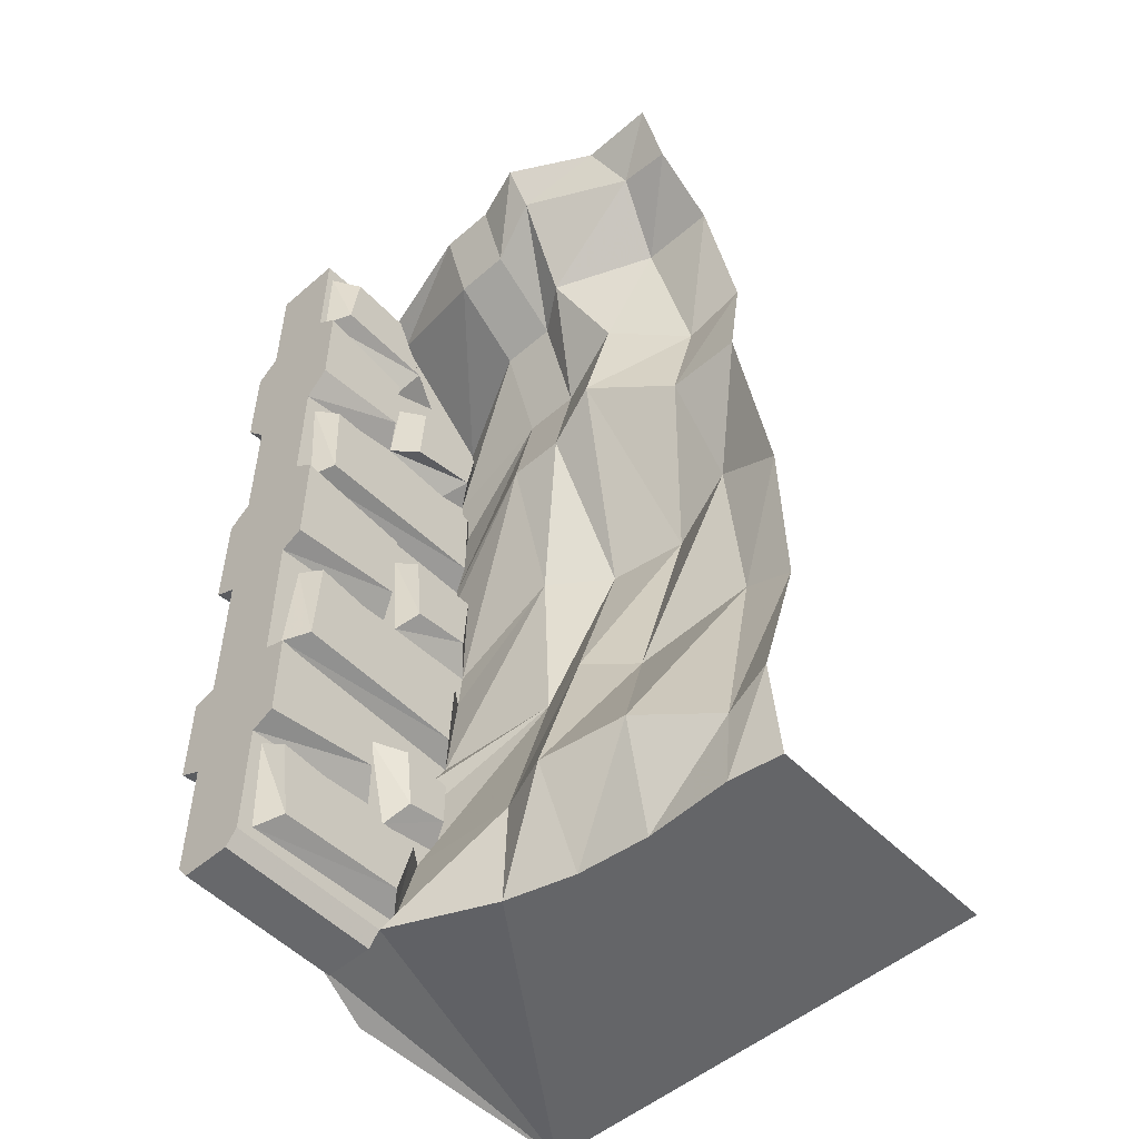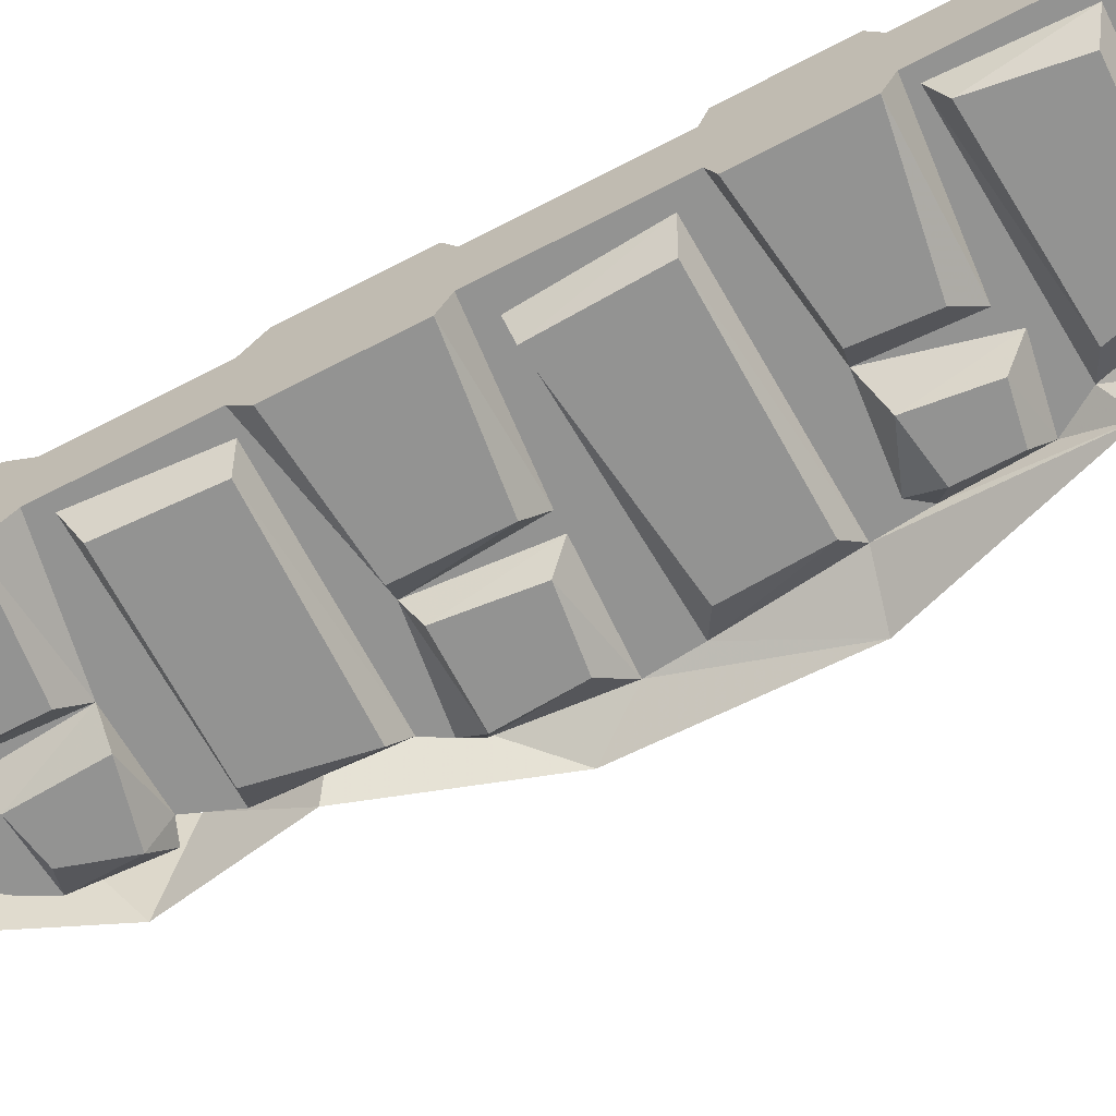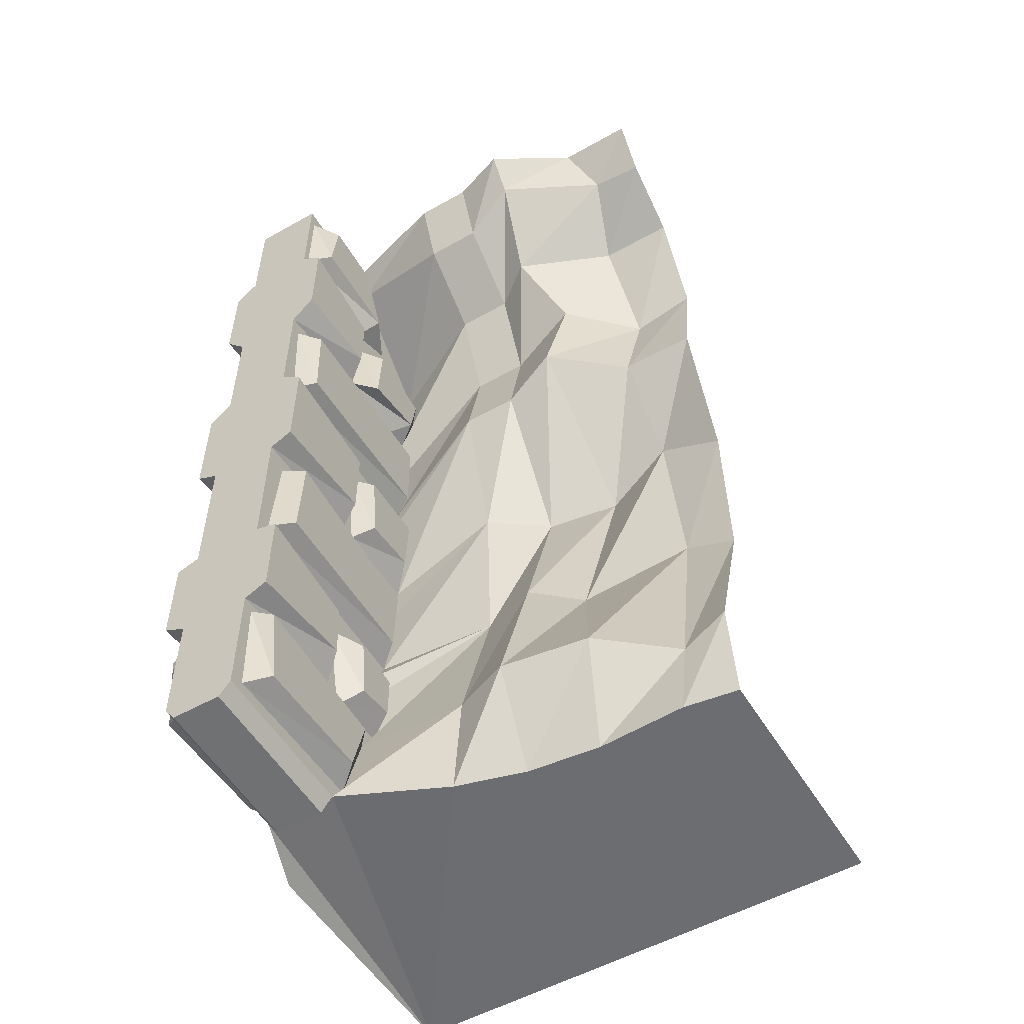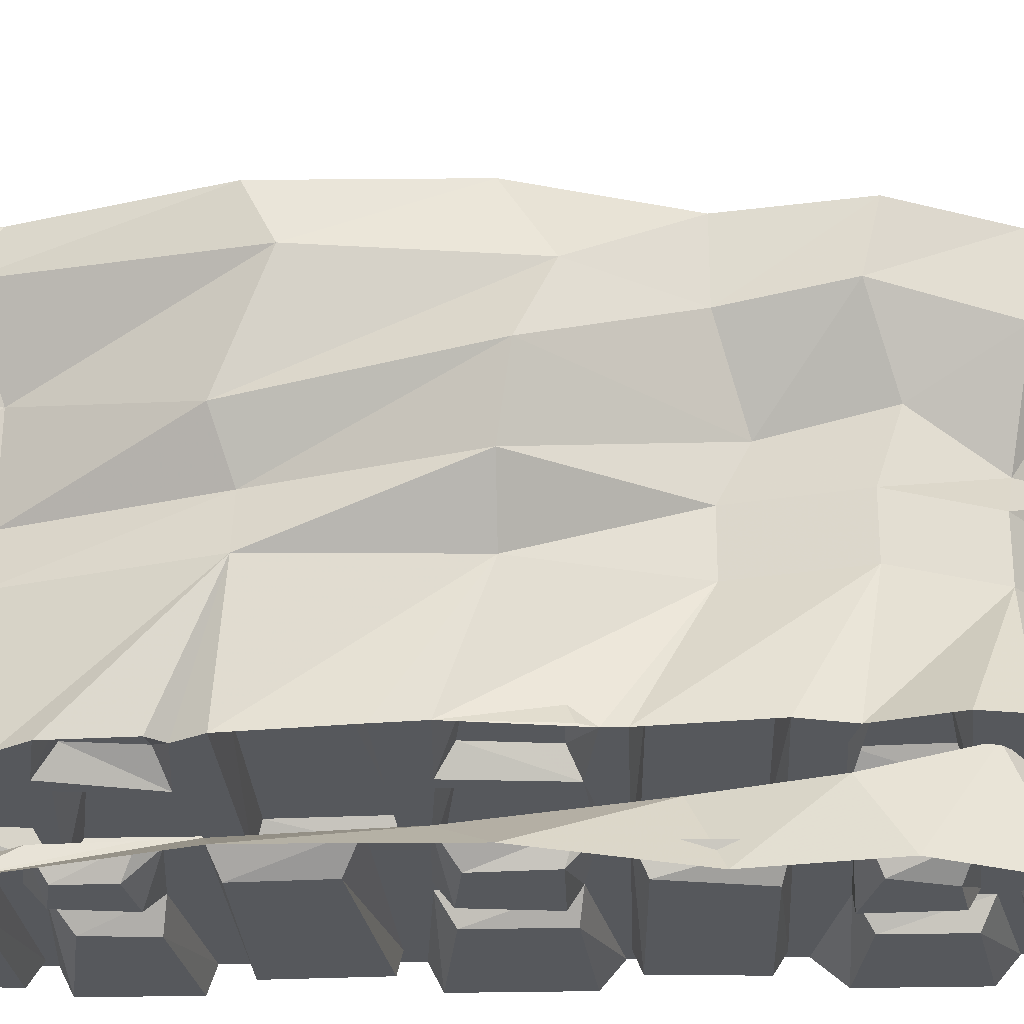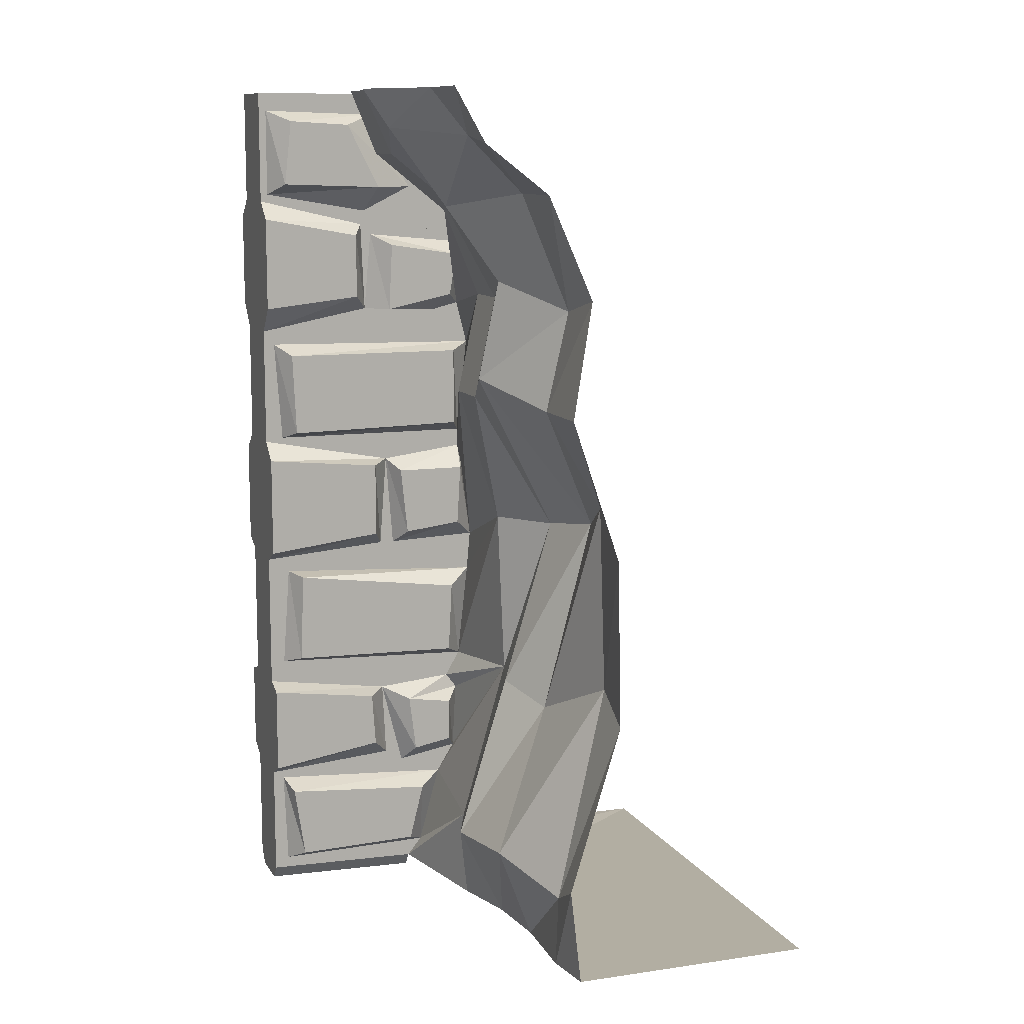
<metadata>
{"format":"obj","ext":"obj","renderer":"f3d","projection":"perspective","resolution":1024,"background":"white","views":[{"elev":-51.6,"azim":-47.0,"up":"+Y"},{"elev":-66.6,"azim":-62.4,"up":"+Z"},{"elev":-54.0,"azim":-59.1,"up":"+Y"},{"elev":-27.8,"azim":92.0,"up":"+Z"},{"elev":10.7,"azim":-19.8,"up":"+Y"}]}
</metadata>
<code>
v -0.04688 -0.6641 0.5
v -0.04688 -0.6641 0.3438
v 0.07031 -0.875 0.3594
v 0.05469 -0.9609 0.5
v 0.07031 -1.266 0.3906
v 0.0625 -1.32 0.5
v -0.03906 -1.719 0.4062
v -0.04688 -1.672 0.5
v -0.03906 -1.875 0.3906
v -0.02344 -1.875 0.5
v 0.5 -1.875 0.5
v -0.03125 -1.875 0.2109
v -0.04688 -1.875 0.0625
v 0.5 -1.875 -0.5
v -0.08594 -1.875 -0.07812
v -0.1641 -1.852 -0.3047
v -0.1641 -1.852 -0.4531
v -0.02344 -1.875 -0.5
v -0.1328 -1.812 -0.4531
v -0.08594 -1.641 -0.4531
v -0.04688 -1.672 -0.5
v -0.04688 -1.578 -0.4531
v -0.03906 -1.43 -0.4531
v -0.03125 -1.344 -0.4531
v 0.0625 -1.32 -0.5
v -0.007812 -1.133 -0.4531
v 0 -1.047 -0.4531
v 0.05469 -0.9609 -0.5
v -0.1172 -0.7188 -0.3672
v -0.04688 -0.6641 -0.5
v -0.04688 -0.5 -0.3672
v -0.007812 -0.4219 -0.5
v -0.1094 -0.2969 -0.2969
v -0.1016 -0.2109 -0.5
v -0.2812 -0.08594 -0.3984
v -0.2344 -0.1094 -0.5
v -0.3594 0 -0.3672
v -0.2969 0 -0.5
v -0.1406 -0.6094 0.1797
v 0.1094 -0.9375 0.2109
v 0.01562 -1.359 0.1719
v -0.1172 -1.664 0.2422
v -0.1094 -0.6641 0.0625
v 0.07031 -0.9609 0.0625
v -0.03906 -1.32 0.0625
v -0.1484 -1.672 0.0625
v -0.1094 -0.6641 -0.05469
v -0.01562 -0.9609 -0.05469
v 0 -1.32 -0.05469
v -0.1016 -1.672 -0.05469
v -0.03125 -0.7891 -0.3047
v -0.03125 -0.8281 -0.3047
v 0 -1.047 -0.3047
v -0.007812 -1.133 -0.3047
v -0.03125 -1.344 -0.3047
v -0.0625 -1.398 -0.3047
v -0.03906 -1.43 -0.3047
v -0.04688 -1.578 -0.3047
v -0.08594 -1.641 -0.3047
v -0.1328 -1.812 -0.3047
v -0.007812 -0.4219 0.5
v -0.007812 -0.4531 0.3672
v -0.1094 -0.3984 0.2188
v -0.0625 -0.4453 0.0625
v -0.0625 -0.4453 -0.05469
v -0.007812 -0.5781 -0.3047
v -0.05469 -0.5938 -0.2578
v -0.05469 -0.7656 -0.2578
v -0.4609 -0.7891 -0.3047
v -0.2109 -0.8516 -0.3047
v -0.1875 -0.875 -0.2578
v -0.03906 -0.875 -0.2578
v -0.01562 -0.8594 -0.3047
v -0.04688 -1.008 -0.2578
v -0.1953 -1.055 -0.3047
v -0.2266 -1.055 -0.3047
v -0.4531 -1.109 -0.3047
v -0.4297 -1.117 -0.2578
v -0.0625 -1.164 -0.2578
v -0.07031 -1.32 -0.2578
v -0.4688 -1.328 -0.3047
v -0.5 -1.375 -0.3047
v -0.2266 -1.414 -0.3047
v -0.1719 -1.438 -0.2578
v -0.07031 -1.453 -0.2578
v -0.07031 -1.547 -0.2578
v -0.1797 -1.602 -0.3047
v -0.4766 -1.617 -0.3047
v -0.4609 -1.641 -0.2578
v -0.1406 -1.664 -0.2578
v -0.1719 -1.789 -0.2578
v -0.4688 -1.82 -0.3047
v -0.5 -1.844 -0.3047
v -0.5 -1.875 -0.3281
v -0.1641 -1.883 -0.3281
v -0.1641 -1.883 -0.4297
v -0.5 -1.844 -0.4531
v -0.4688 -1.82 -0.4531
v -0.4375 -1.797 -0.5
v -0.1719 -1.789 -0.5
v -0.1406 -1.664 -0.5
v -0.4766 -1.617 -0.4531
v -0.1797 -1.602 -0.4531
v -0.1562 -1.562 -0.5
v -0.07031 -1.547 -0.5
v -0.07031 -1.453 -0.5
v -0.0625 -1.398 -0.4531
v -0.2266 -1.414 -0.4531
v -0.4688 -1.328 -0.4531
v -0.4375 -1.312 -0.5
v -0.07031 -1.32 -0.5
v -0.0625 -1.164 -0.5
v -0.4531 -1.109 -0.4531
v -0.5 -1.078 -0.4531
v -0.2266 -1.055 -0.4531
v -0.1953 -1.055 -0.4531
v -0.1719 -1.023 -0.5
v -0.04688 -1.008 -0.5
v -0.01562 -0.8594 -0.4531
v -0.03906 -0.875 -0.5
v -0.03125 -0.8281 -0.4531
v -0.2109 -0.8516 -0.4531
v -0.05469 -0.7891 -0.4531
v -0.4609 -0.7891 -0.4531
v -0.4375 -0.7734 -0.5
v -0.07812 -0.7656 -0.5
v -0.0625 -0.5781 -0.4531
v -0.1094 -0.5938 -0.5
v -0.4766 -0.5703 -0.4531
v -0.2578 -0.4922 -0.4531
v -0.09375 -0.5 -0.4531
v -0.2109 -0.4922 -0.5
v -0.08594 -0.4609 -0.5
v -0.05469 -0.4844 -0.4531
v -0.0625 -0.3359 -0.4531
v -0.1172 -0.3594 -0.5
v -0.2422 -0.3203 -0.4531
v -0.125 -0.2344 -0.4531
v -0.08594 -0.2891 -0.4531
v -0.1016 -0.2109 0.5
v -0.1016 -0.2109 0.3438
v -0.2031 -0.2422 0.1484
v -0.1406 -0.2578 0.0625
v -0.1406 -0.2578 -0.05469
v -0.03125 -0.4844 -0.3047
v -0.09375 -0.5 -0.3047
v -0.4766 -0.5703 -0.3047
v -0.4453 -0.5938 -0.2578
v -0.4375 -0.7734 -0.2578
v -0.5 -0.7969 -0.3047
v -0.5 -0.8359 -0.2578
v -0.25 -0.8594 -0.2578
v -0.1719 -1.023 -0.2578
v 0.007812 -0.3438 -0.3047
v -0.04688 -0.3672 -0.2578
v -0.0625 -0.4609 -0.2578
v -0.2578 -0.4922 -0.3047
v -0.5 -0.5391 -0.3047
v -0.5 -0.5391 -0.4531
v -0.5 -0.7969 -0.4531
v -0.5 -1.078 -0.3047
v -0.5 -1.055 -0.2578
v -0.25 -1.023 -0.2578
v -0.4375 -1.312 -0.2578
v -0.2344 -0.1094 0.5
v -0.2344 -0.09375 0.3906
v -0.3359 -0.07812 0.1797
v -0.2969 -0.1328 0.0625
v -0.2969 -0.1328 -0.05469
v -0.007812 -0.2578 -0.3047
v -0.2422 -0.3203 -0.3047
v -0.2031 -0.3438 -0.2578
v -0.2109 -0.4922 -0.2578
v -0.2656 -0.2969 -0.3047
v -0.2891 -0.3203 -0.2578
v -0.2891 -0.4609 -0.2578
v -0.5 -0.4844 -0.2578
v -0.5 -0.2422 -0.3047
v -0.5 -0.2422 -0.4531
v -0.5 -0.2812 -0.5
v -0.5 -0.4844 -0.5
v -0.25 -0.8594 -0.5
v -0.5 -0.8359 -0.5
v -0.5 -1.375 -0.4531
v -0.5 -1.602 -0.3047
v -0.5 -1.578 -0.2578
v -0.5 -1.391 -0.2578
v -0.2656 -1.422 -0.2578
v -0.2188 -1.578 -0.3047
v -0.1562 -1.562 -0.2578
v -0.2422 -0.04688 -0.3047
v -0.1484 -0.2109 -0.3047
v -0.2578 -0.2656 -0.3047
v -0.5 -0.2812 -0.2578
v -0.2969 0 0.5
v -0.2969 0 0.3438
v -0.3906 0 0.1797
v -0.3516 0 0.0625
v -0.3516 0 -0.05469
v -0.2812 0 -0.3047
v -0.5 0 -0.3047
v -0.4844 -0.03906 -0.3047
v -0.4375 -0.0625 -0.2578
v -0.3047 -0.07031 -0.2578
v -0.2344 -0.2109 -0.2578
v -0.4844 -0.2266 -0.3047
v -0.5 0 -0.4531
v -0.4844 -0.2266 -0.4531
v -0.2656 -0.2969 -0.4531
v -0.2891 -0.3203 -0.5
v -0.2891 -0.4609 -0.5
v -0.2031 -0.3438 -0.5
v -0.4375 -1.797 -0.2578
v -0.5 -1.602 -0.4531
v -0.5 -1.875 -0.4297
v -0.2578 -1.539 -0.2578
v -0.4531 -0.2031 -0.2578
v -0.1719 -1.438 -0.5
v -0.4609 -1.641 -0.5
v -0.5 -1.391 -0.5
v -0.2656 -1.422 -0.5
v -0.5 -1.578 -0.5
v -0.2578 -1.539 -0.5
v -0.2188 -1.578 -0.4531
v -0.4297 -1.117 -0.5
v -0.1875 -0.875 -0.5
v -0.25 -1.023 -0.5
v -0.5 -1.055 -0.5
v -0.4453 -0.5938 -0.5
v -0.4375 -0.0625 -0.5
v -0.2344 -0.2109 -0.5
v -0.4531 -0.2031 -0.5
v -0.4844 -0.03906 -0.4531
v -0.3047 -0.07031 -0.5
v -0.2422 -0.04688 -0.4531
v -0.1484 -0.2109 -0.4531
v -0.2578 -0.2656 -0.4531
v -0.2266 -0.03125 -0.4531
v -0.2812 0 -0.4531
f 1 2 3
f 1 3 4
f 28 27 29
f 28 29 30
f 2 39 40
f 2 40 3
f 39 43 44
f 39 44 40
f 43 47 48
f 43 48 44
f 47 51 52
f 47 52 53
f 47 53 48
f 4 3 5
f 4 5 6
f 25 24 26
f 25 26 27
f 25 27 28
f 30 29 31
f 30 31 32
f 3 40 41
f 3 41 5
f 40 44 45
f 40 45 41
f 44 48 49
f 44 49 45
f 48 53 54
f 48 54 55
f 48 55 49
f 2 1 61
f 2 61 62
f 2 62 39
f 39 62 63
f 39 63 43
f 43 63 64
f 43 64 47
f 47 64 65
f 47 65 51
f 51 65 66
f 65 145 66
f 6 5 7
f 6 7 8
f 21 20 22
f 21 22 23
f 21 23 24
f 21 24 25
f 32 31 33
f 32 33 34
f 5 41 42
f 5 42 7
f 41 45 46
f 41 46 42
f 45 49 50
f 45 50 46
f 49 55 56
f 49 56 57
f 49 57 58
f 49 58 59
f 49 59 50
f 62 61 140
f 62 140 141
f 62 141 63
f 63 141 142
f 63 142 64
f 64 142 143
f 64 143 65
f 65 143 144
f 65 144 145
f 145 144 154
f 144 170 154
f 8 7 9
f 8 9 10
f 18 17 19
f 18 19 20
f 18 20 21
f 34 33 35
f 34 35 36
f 7 42 12
f 7 12 9
f 42 46 13
f 42 13 12
f 46 50 15
f 46 15 13
f 50 59 60
f 50 60 16
f 50 16 15
f 141 140 165
f 141 165 166
f 141 166 142
f 142 166 167
f 142 167 143
f 143 167 168
f 143 168 144
f 144 168 169
f 144 169 170
f 170 169 191
f 10 9 11
f 11 9 12
f 11 12 13
f 11 13 14
f 14 13 15
f 14 15 16
f 14 16 17
f 14 17 18
f 36 35 37
f 36 37 38
f 166 165 195
f 166 195 196
f 166 196 167
f 167 196 197
f 167 197 168
f 168 197 198
f 168 198 169
f 169 198 199
f 169 199 191
f 191 199 200
f 51 66 67
f 51 67 68
f 51 68 69
f 52 70 71
f 52 71 72
f 52 72 73
f 73 72 53
f 53 72 74
f 53 74 75
f 56 83 84
f 56 84 57
f 57 84 85
f 57 85 58
f 58 85 86
f 58 86 87
f 59 88 89
f 59 89 90
f 59 90 60
f 60 90 91
f 60 91 92
f 19 98 99
f 19 99 100
f 19 100 20
f 20 100 101
f 20 101 102
f 22 103 104
f 22 104 105
f 22 105 23
f 23 105 106
f 23 106 107
f 27 116 117
f 27 117 118
f 27 118 119
f 119 118 120
f 119 120 121
f 121 120 122
f 123 124 125
f 123 125 126
f 123 126 127
f 127 126 128
f 127 128 129
f 131 130 132
f 131 132 133
f 131 133 134
f 134 133 135
f 135 133 136
f 135 136 137
f 66 147 148
f 66 148 67
f 68 149 69
f 69 149 147
f 70 150 151
f 70 151 152
f 70 152 76
f 70 75 153
f 70 153 71
f 74 153 75
f 145 154 155
f 145 155 156
f 145 156 146
f 146 156 157
f 152 163 76
f 76 163 161
f 154 171 155
f 155 171 172
f 156 173 157
f 157 173 171
f 157 174 175
f 157 175 176
f 157 176 158
f 158 176 177
f 159 181 130
f 160 122 182
f 160 182 183
f 82 187 83
f 83 187 188
f 83 188 189
f 83 87 190
f 83 190 84
f 86 190 87
f 174 178 194
f 174 194 175
f 179 209 210
f 179 210 180
f 181 211 130
f 130 211 209
f 130 137 212
f 130 212 132
f 91 213 92
f 92 213 88
f 188 216 189
f 189 216 185
f 213 89 88
f 216 186 185
f 163 162 161
f 149 148 147
f 173 172 171
f 218 104 103
f 218 103 108
f 218 108 107
f 218 107 106
f 219 99 98
f 219 98 102
f 219 102 101
f 220 184 221
f 221 184 108
f 221 108 223
f 222 223 224
f 222 224 214
f 120 226 122
f 122 226 116
f 122 115 227
f 122 227 182
f 114 228 115
f 115 228 227
f 229 125 124
f 229 124 129
f 229 129 128
f 223 108 224
f 226 117 116
f 212 137 136
f 211 210 209
f 51 69 70
f 51 70 52
f 53 75 54
f 54 75 76
f 54 76 77
f 55 81 82
f 55 82 83
f 55 83 56
f 58 87 59
f 59 87 88
f 60 92 93
f 60 93 16
f 16 93 94
f 16 94 95
f 16 95 96
f 16 96 17
f 17 96 97
f 17 97 19
f 19 97 98
f 20 102 103
f 20 103 22
f 23 107 24
f 24 107 108
f 24 108 109
f 26 113 114
f 26 114 115
f 26 115 116
f 26 116 27
f 121 122 123
f 123 122 124
f 127 129 130
f 127 130 131
f 135 137 138
f 135 138 139
f 66 145 146
f 66 146 147
f 69 147 150
f 69 150 70
f 70 76 75
f 146 157 147
f 147 157 158
f 147 158 150
f 150 158 159
f 150 159 160
f 150 160 161
f 150 161 162
f 150 162 151
f 76 161 77
f 77 161 82
f 77 82 81
f 154 170 171
f 157 171 174
f 158 177 178
f 158 178 179
f 158 179 159
f 159 179 180
f 159 180 181
f 159 130 129
f 159 129 124
f 159 124 160
f 160 124 122
f 160 183 114
f 160 114 161
f 161 114 82
f 82 114 184
f 82 184 185
f 82 185 186
f 82 186 187
f 83 189 87
f 170 191 192
f 170 192 171
f 171 192 193
f 171 193 174
f 174 193 178
f 191 200 201
f 191 201 202
f 193 206 178
f 178 206 202
f 178 202 201
f 178 201 207
f 178 207 179
f 179 207 208
f 179 208 209
f 130 209 137
f 92 88 185
f 92 185 93
f 93 185 214
f 93 214 97
f 93 97 94
f 94 97 215
f 94 215 95
f 95 215 96
f 96 215 97
f 189 185 88
f 189 88 87
f 220 222 214
f 220 214 184
f 214 224 102
f 214 102 97
f 97 102 98
f 113 109 184
f 113 184 114
f 122 116 115
f 183 228 114
f 208 237 209
f 209 237 137
f 137 237 236
f 137 236 138
f 138 236 235
f 224 108 103
f 224 103 102
f 235 233 207
f 235 207 238
f 238 207 239
f 109 108 184
f 208 207 233
f 185 184 214
f 177 194 178
f 54 77 78
f 54 78 79
f 54 79 55
f 55 79 80
f 55 80 81
f 24 109 110
f 24 110 111
f 24 111 26
f 26 111 112
f 26 112 113
f 77 81 164
f 77 164 78
f 80 164 81
f 191 202 203
f 191 203 204
f 191 204 192
f 192 204 205
f 192 205 193
f 193 205 206
f 205 217 206
f 206 217 202
f 202 217 203
f 112 225 113
f 113 225 109
f 230 232 208
f 230 208 233
f 230 233 234
f 231 234 235
f 231 235 236
f 231 236 237
f 231 237 232
f 232 237 208
f 225 110 109
f 234 233 235
f 67 148 149
f 67 149 68
f 71 153 72
f 72 153 74
f 151 162 152
f 152 162 163
f 155 172 173
f 155 173 156
f 84 190 85
f 85 190 86
f 175 194 177
f 175 177 176
f 180 210 181
f 181 210 211
f 132 212 136
f 132 136 133
f 89 213 90
f 90 213 91
f 187 186 188
f 188 186 216
f 218 106 104
f 104 106 105
f 219 101 99
f 99 101 100
f 220 221 222
f 221 223 222
f 120 118 117
f 120 117 226
f 182 227 228
f 182 228 183
f 229 128 125
f 125 128 126
f 78 164 79
f 79 164 80
f 203 217 205
f 203 205 204
f 112 111 110
f 112 110 225
f 230 231 232
f 230 234 231

</code>
